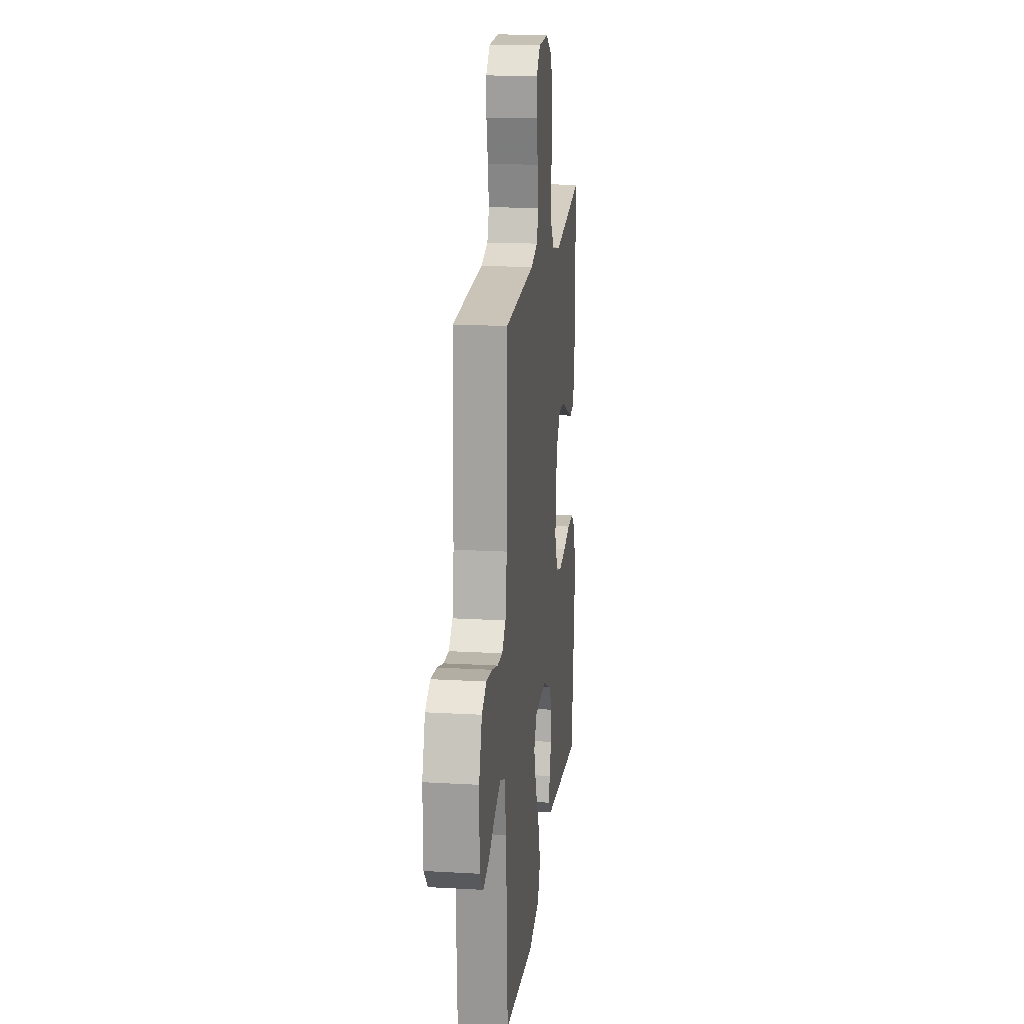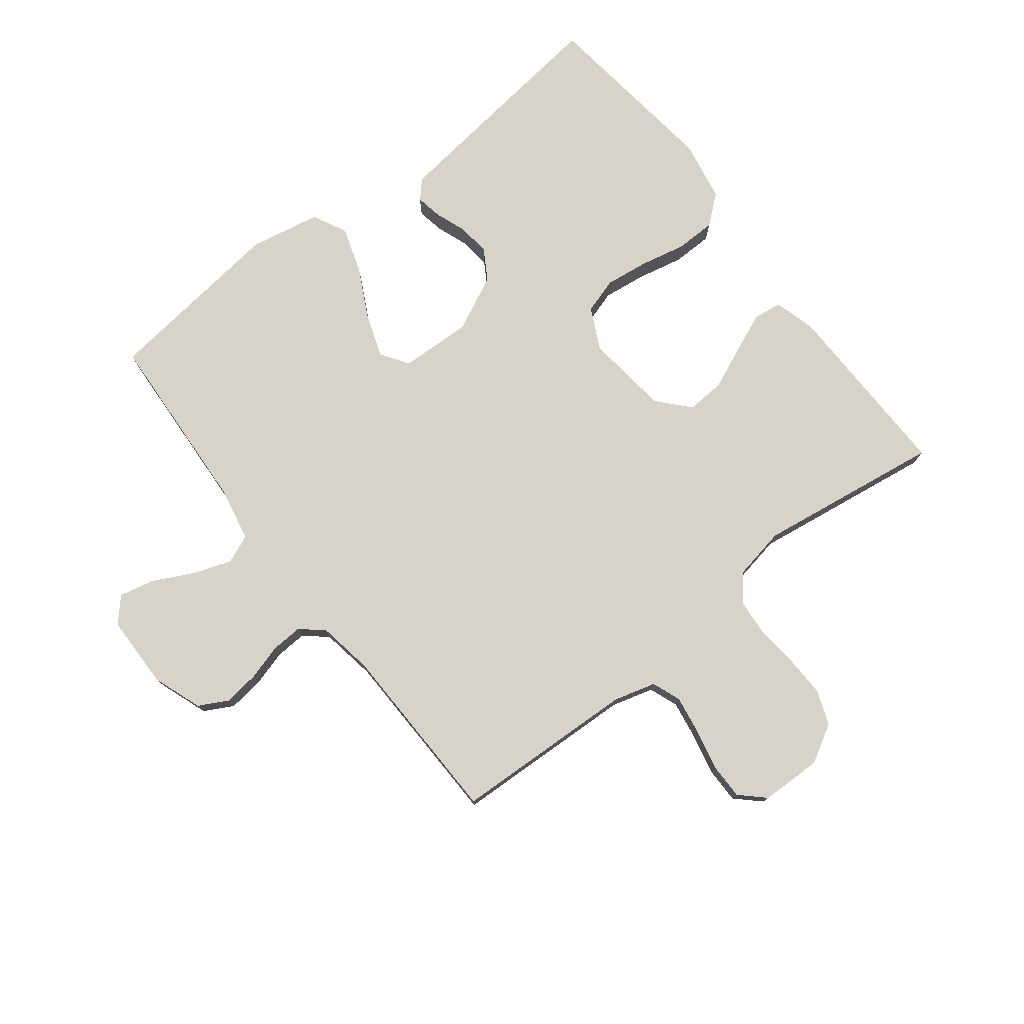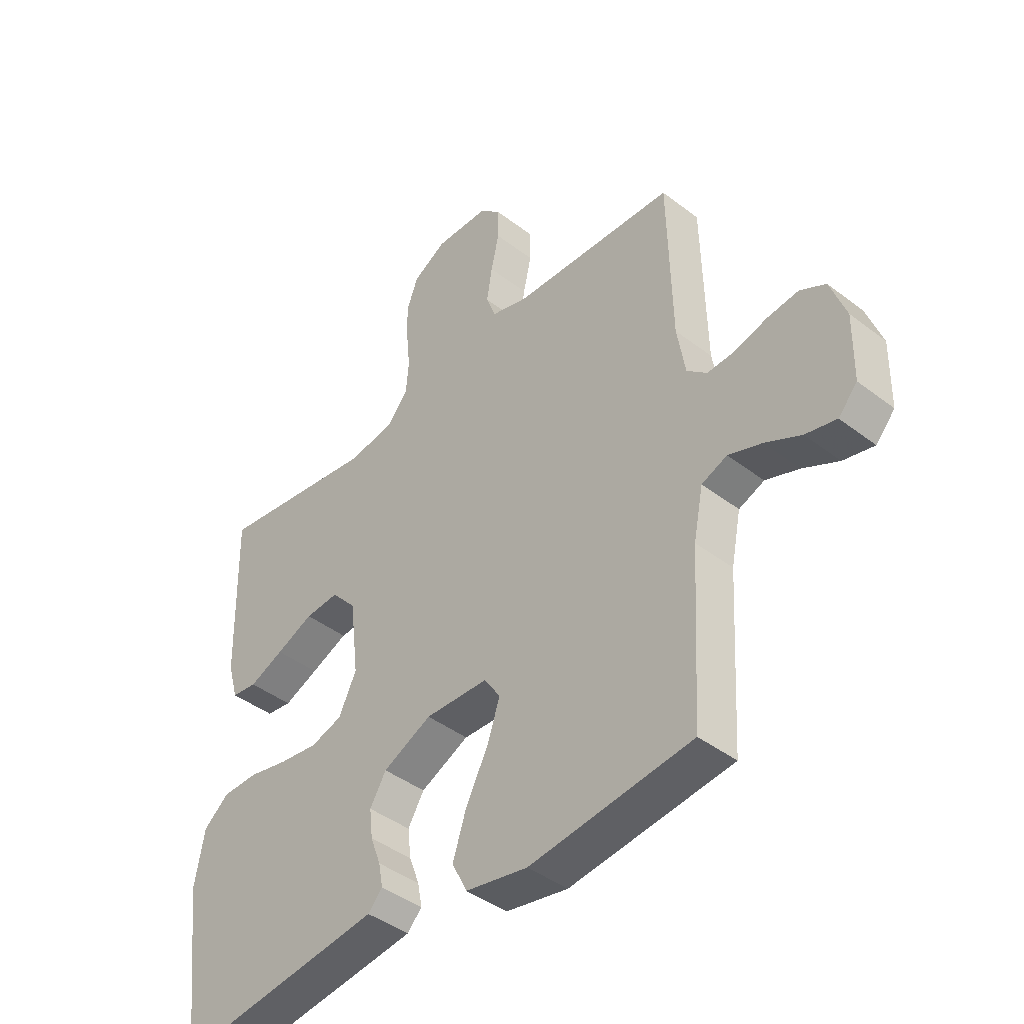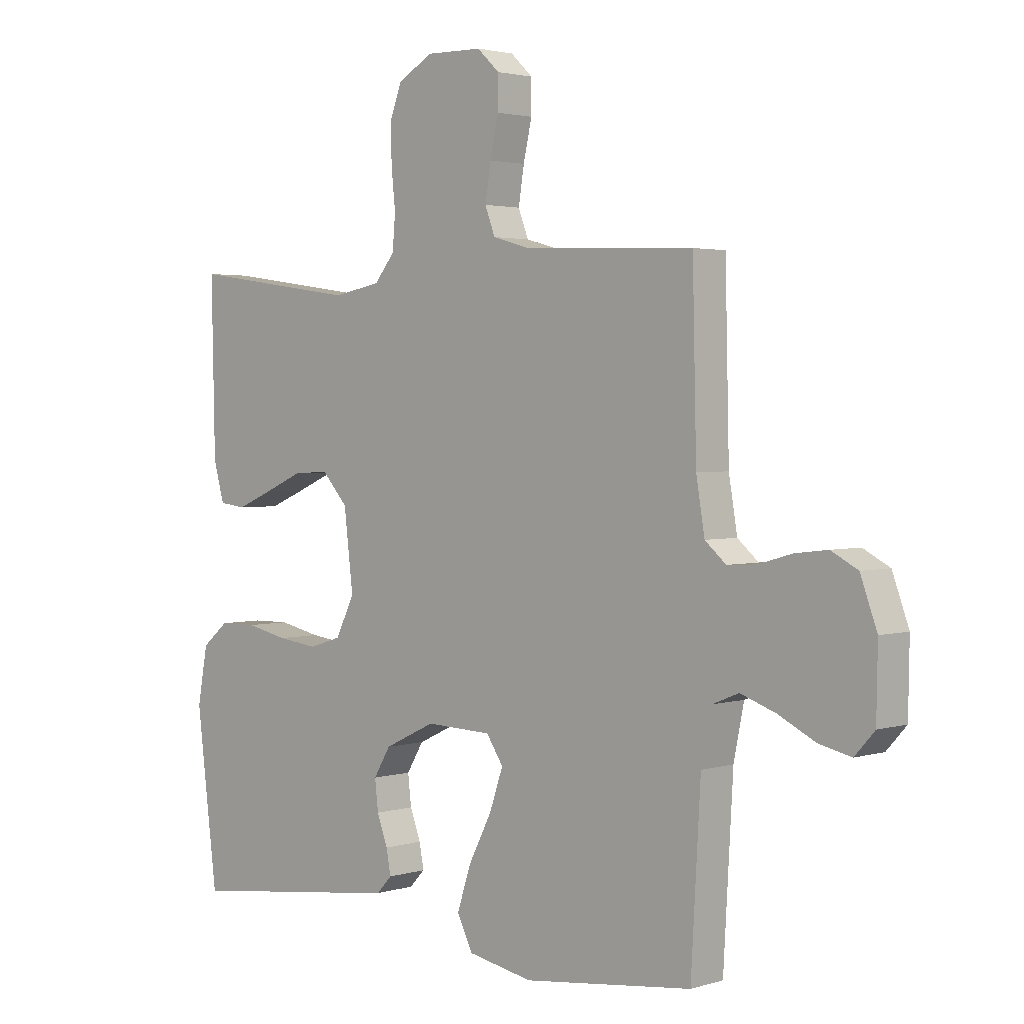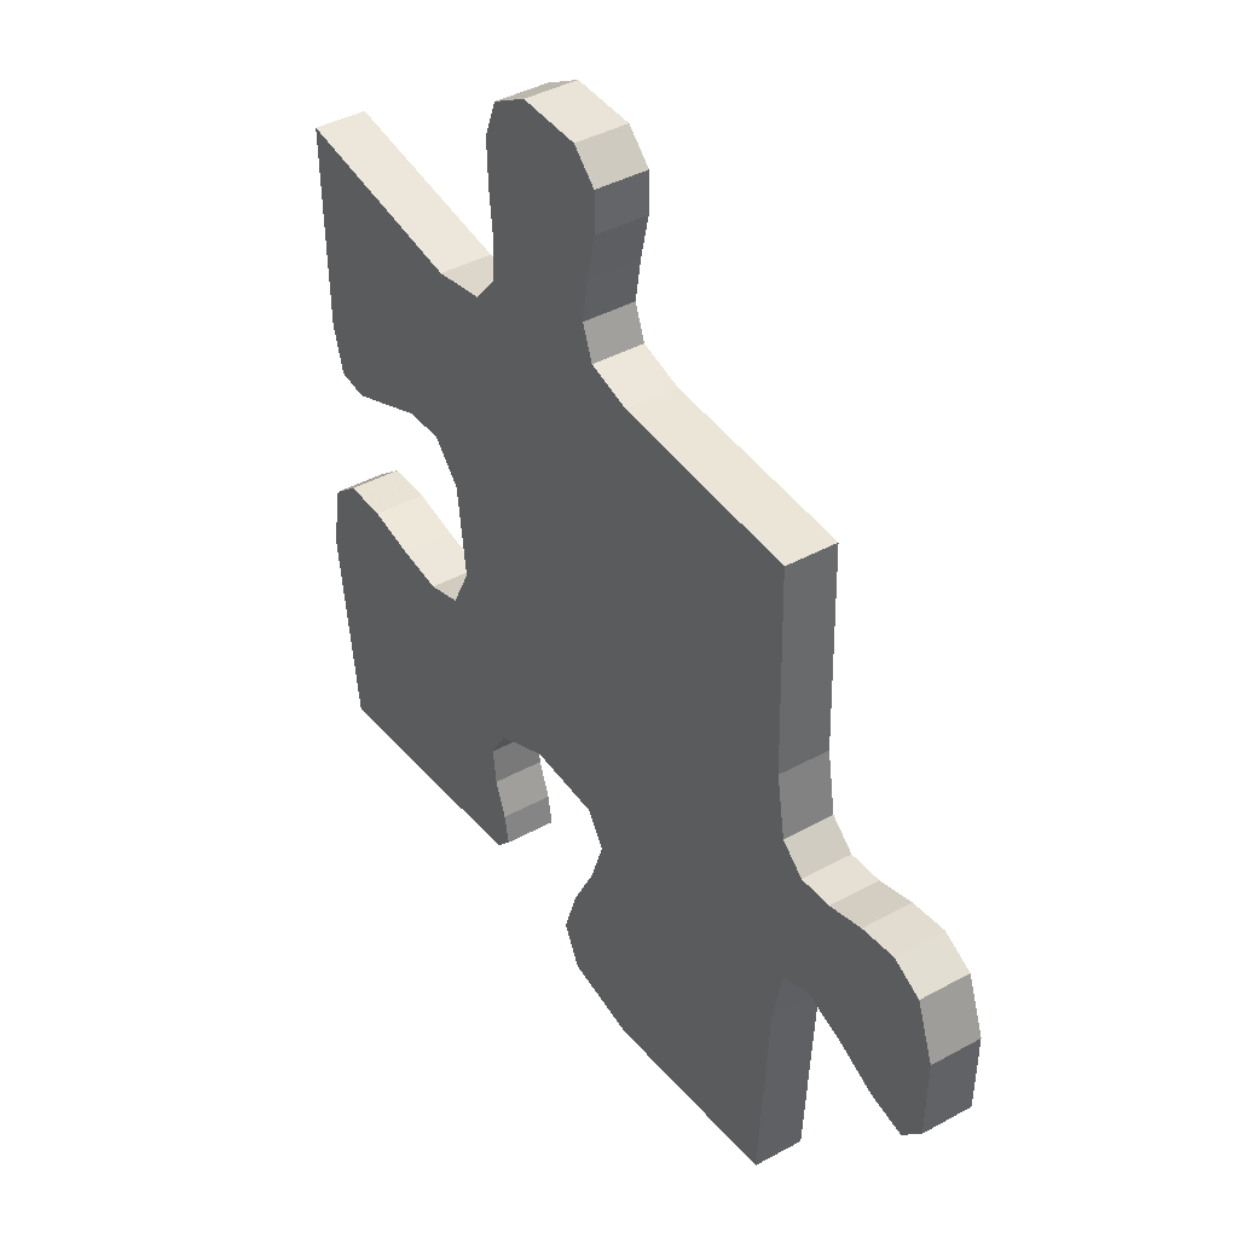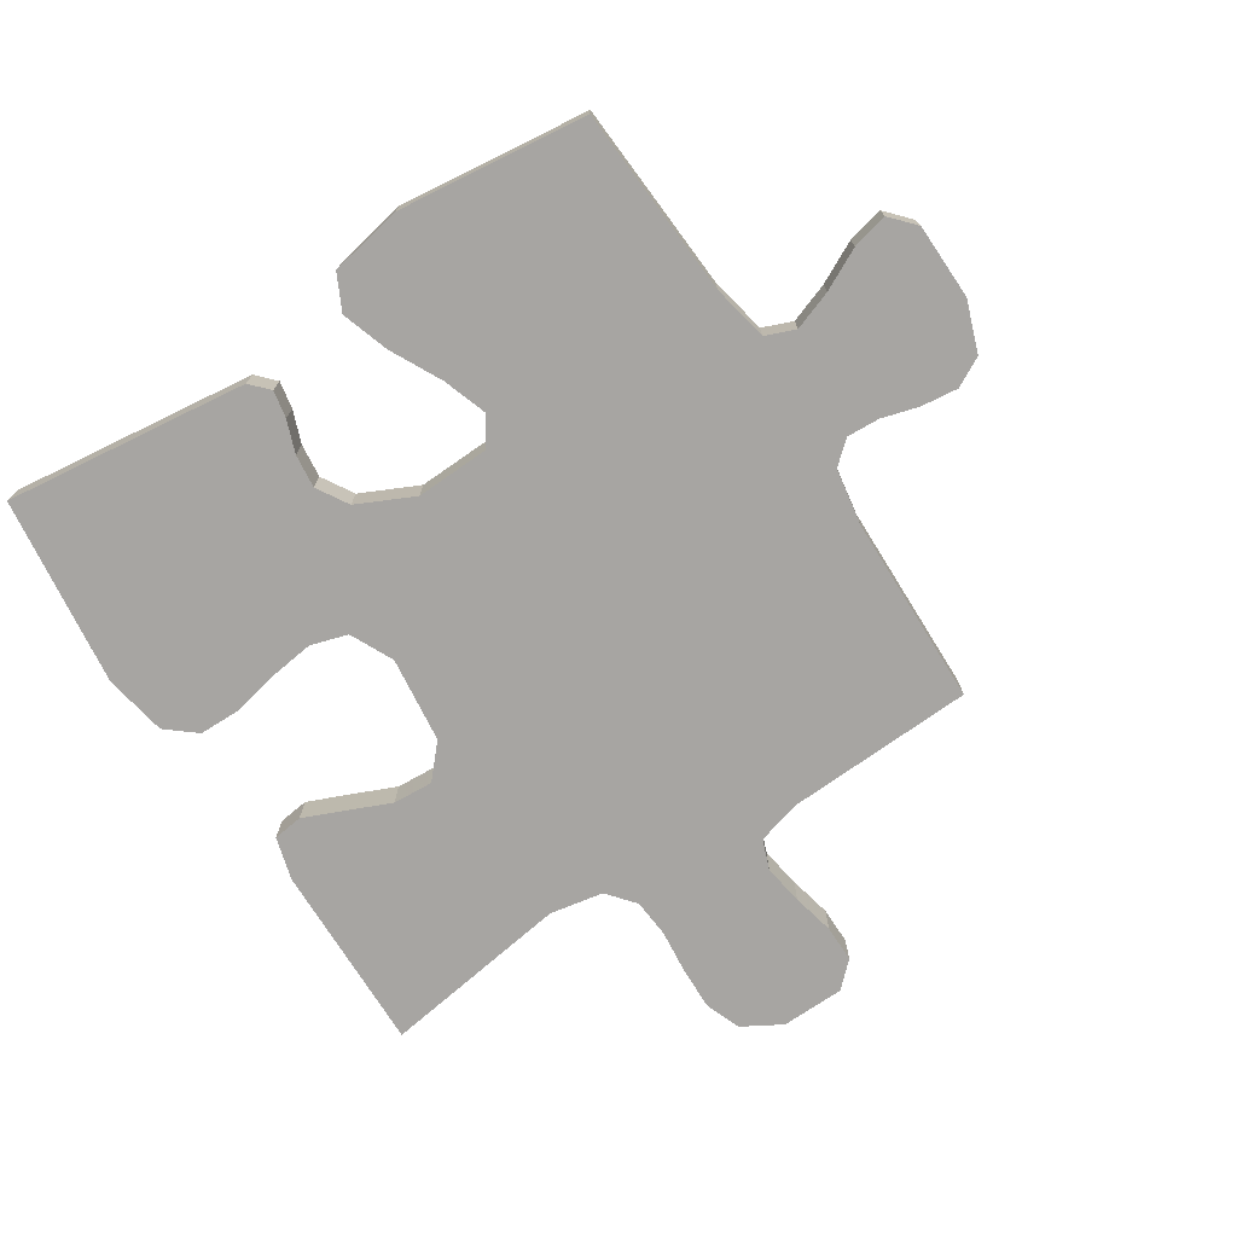
<metadata>
{"format":"obj","ext":"obj","renderer":"f3d","projection":"perspective","resolution":1024,"background":"white","views":[{"elev":17.7,"azim":-83.6,"up":"+Z"},{"elev":77.0,"azim":-37.8,"up":"+Y"},{"elev":-42.5,"azim":-132.5,"up":"+Z"},{"elev":2.5,"azim":-136.5,"up":"+Z"},{"elev":41.9,"azim":-123.4,"up":"+Z"},{"elev":-73.9,"azim":-146.9,"up":"+Y"}]}
</metadata>
<code>
v -0.5 0.07 0.5
v -0.2 0.07 0.512
v -0.132 0.07 0.531
v -0.114 0.07 0.578
v -0.124 0.07 0.641
v -0.139 0.07 0.708
v -0.139 0.07 0.766
v -0.1 0.07 0.803
v 0 0.07 0.805
v 0.062 0.07 0.769
v 0.083 0.07 0.713
v 0.081 0.07 0.646
v 0.074 0.07 0.577
v 0.079 0.07 0.517
v 0.115 0.07 0.473
v 0.2 0.07 0.457
v 0.5 0.07 0.5
v 0.494 0.07 0.2
v 0.475 0.07 0.132
v 0.428 0.07 0.126
v 0.364 0.07 0.153
v 0.295 0.07 0.183
v 0.232 0.07 0.187
v 0.186 0.07 0.136
v 0.17 0.07 0
v 0.203 0.07 -0.068
v 0.261 0.07 -0.086
v 0.332 0.07 -0.077
v 0.406 0.07 -0.061
v 0.472 0.07 -0.062
v 0.519 0.07 -0.101
v 0.537 0.07 -0.2
v 0.5 0.07 -0.5
v 0.2 0.07 -0.463
v 0.114 0.07 -0.452
v 0.087 0.07 -0.423
v 0.095 0.07 -0.38
v 0.114 0.07 -0.329
v 0.12 0.07 -0.276
v 0.09 0.07 -0.226
v 0 0.07 -0.183
v -0.117 0.07 -0.187
v -0.147 0.07 -0.232
v -0.123 0.07 -0.302
v -0.082 0.07 -0.382
v -0.057 0.07 -0.458
v -0.085 0.07 -0.514
v -0.2 0.07 -0.536
v -0.5 0.07 -0.5
v -0.517 0.07 -0.2
v -0.535 0.07 -0.11
v -0.582 0.07 -0.091
v -0.644 0.07 -0.113
v -0.71 0.07 -0.146
v -0.767 0.07 -0.159
v -0.802 0.07 -0.12
v -0.804 0.07 0
v -0.775 0.07 0.08
v -0.728 0.07 0.105
v -0.67 0.07 0.098
v -0.611 0.07 0.081
v -0.559 0.07 0.078
v -0.522 0.07 0.11
v -0.507 0.07 0.2
v -0.5 0 0.5
v -0.2 0 0.512
v -0.132 0 0.531
v -0.114 0 0.578
v -0.124 0 0.641
v -0.139 0 0.708
v -0.139 0 0.766
v -0.1 0 0.803
v 0 0 0.805
v 0.062 0 0.769
v 0.083 0 0.713
v 0.081 0 0.646
v 0.074 0 0.577
v 0.079 0 0.517
v 0.115 0 0.473
v 0.2 0 0.457
v 0.5 0 0.5
v 0.494 0 0.2
v 0.475 0 0.132
v 0.428 0 0.126
v 0.364 0 0.153
v 0.295 0 0.183
v 0.232 0 0.187
v 0.186 0 0.136
v 0.17 0 0
v 0.203 0 -0.068
v 0.261 0 -0.086
v 0.332 0 -0.077
v 0.406 0 -0.061
v 0.472 0 -0.062
v 0.519 0 -0.101
v 0.537 0 -0.2
v 0.5 0 -0.5
v 0.2 0 -0.463
v 0.114 0 -0.452
v 0.087 0 -0.423
v 0.095 0 -0.38
v 0.114 0 -0.329
v 0.12 0 -0.276
v 0.09 0 -0.226
v 0 0 -0.183
v -0.117 0 -0.187
v -0.147 0 -0.232
v -0.123 0 -0.302
v -0.082 0 -0.382
v -0.057 0 -0.458
v -0.085 0 -0.514
v -0.2 0 -0.536
v -0.5 0 -0.5
v -0.517 0 -0.2
v -0.535 0 -0.11
v -0.582 0 -0.091
v -0.644 0 -0.113
v -0.71 0 -0.146
v -0.767 0 -0.159
v -0.802 0 -0.12
v -0.804 0 0
v -0.775 0 0.08
v -0.728 0 0.105
v -0.67 0 0.098
v -0.611 0 0.081
v -0.559 0 0.078
v -0.522 0 0.11
v -0.507 0 0.2
f 58 59 60 61
f 58 61 62
f 57 58 62
f 56 57 62
f 53 54 55 56
f 52 53 56 62
f 51 52 62 63
f 47 48 49 50
f 44 45 46 47
f 43 44 47 50
f 42 43 50 51
f 35 36 37 38
f 35 38 39
f 34 35 39
f 33 34 39
f 32 33 39 40
f 28 29 30 31
f 27 28 31 32
f 26 27 32 40
f 19 20 21 22
f 17 18 19 22
f 16 17 22 23
f 15 16 23 24
f 10 11 12 13
f 8 9 10 13
f 8 13 14
f 5 6 7 8
f 4 5 8 14
f 3 4 14 15
f 64 1 2
f 41 42 51 63
f 25 26 40 41
f 25 41 63 64
f 15 24 25 64
f 2 3 15 64
f 125 124 123 122
f 126 125 122
f 126 122 121
f 126 121 120
f 120 119 118 117
f 126 120 117 116
f 127 126 116 115
f 114 113 112 111
f 111 110 109 108
f 114 111 108 107
f 115 114 107 106
f 102 101 100 99
f 103 102 99
f 103 99 98
f 103 98 97
f 104 103 97 96
f 95 94 93 92
f 96 95 92 91
f 104 96 91 90
f 86 85 84 83
f 86 83 82 81
f 87 86 81 80
f 88 87 80 79
f 77 76 75 74
f 77 74 73 72
f 78 77 72
f 72 71 70 69
f 78 72 69 68
f 79 78 68 67
f 66 65 128
f 127 115 106 105
f 105 104 90 89
f 128 127 105 89
f 128 89 88 79
f 128 79 67 66
f 1 65 66 2
f 2 66 67 3
f 3 67 68 4
f 4 68 69 5
f 5 69 70 6
f 6 70 71 7
f 7 71 72 8
f 8 72 73 9
f 9 73 74 10
f 10 74 75 11
f 11 75 76 12
f 12 76 77 13
f 13 77 78 14
f 14 78 79 15
f 15 79 80 16
f 16 80 81 17
f 17 81 82 18
f 18 82 83 19
f 19 83 84 20
f 20 84 85 21
f 21 85 86 22
f 22 86 87 23
f 23 87 88 24
f 24 88 89 25
f 25 89 90 26
f 26 90 91 27
f 27 91 92 28
f 28 92 93 29
f 29 93 94 30
f 30 94 95 31
f 31 95 96 32
f 32 96 97 33
f 33 97 98 34
f 34 98 99 35
f 35 99 100 36
f 36 100 101 37
f 37 101 102 38
f 38 102 103 39
f 39 103 104 40
f 40 104 105 41
f 41 105 106 42
f 42 106 107 43
f 43 107 108 44
f 44 108 109 45
f 45 109 110 46
f 46 110 111 47
f 47 111 112 48
f 48 112 113 49
f 49 113 114 50
f 50 114 115 51
f 51 115 116 52
f 52 116 117 53
f 53 117 118 54
f 54 118 119 55
f 55 119 120 56
f 56 120 121 57
f 57 121 122 58
f 58 122 123 59
f 59 123 124 60
f 60 124 125 61
f 61 125 126 62
f 62 126 127 63
f 63 127 128 64
f 64 128 65 1

</code>
